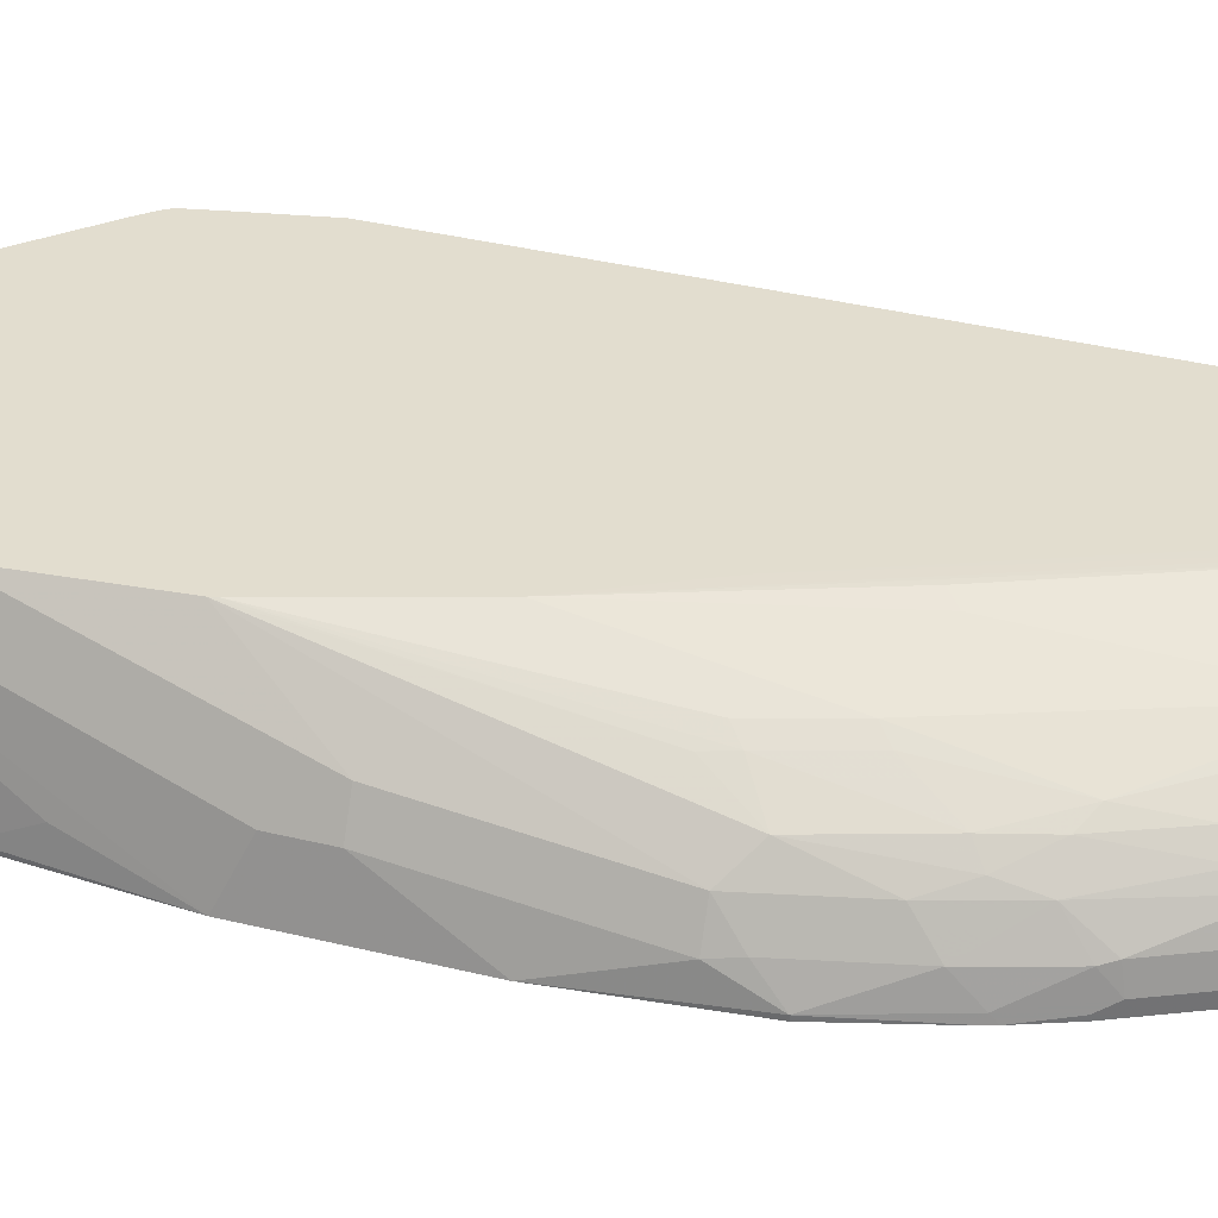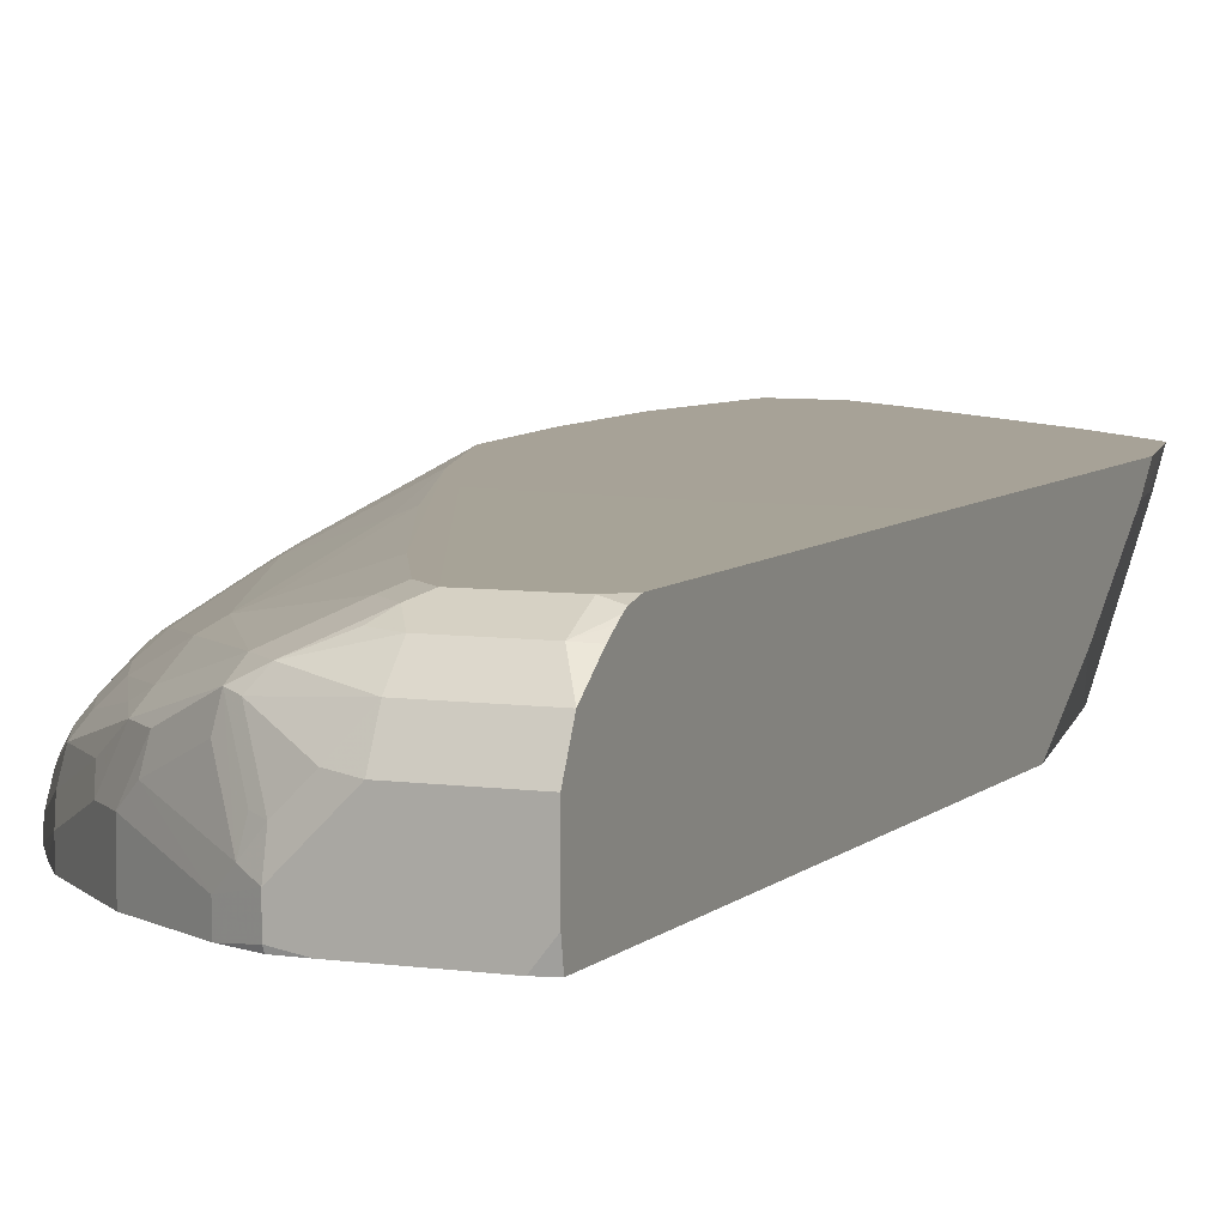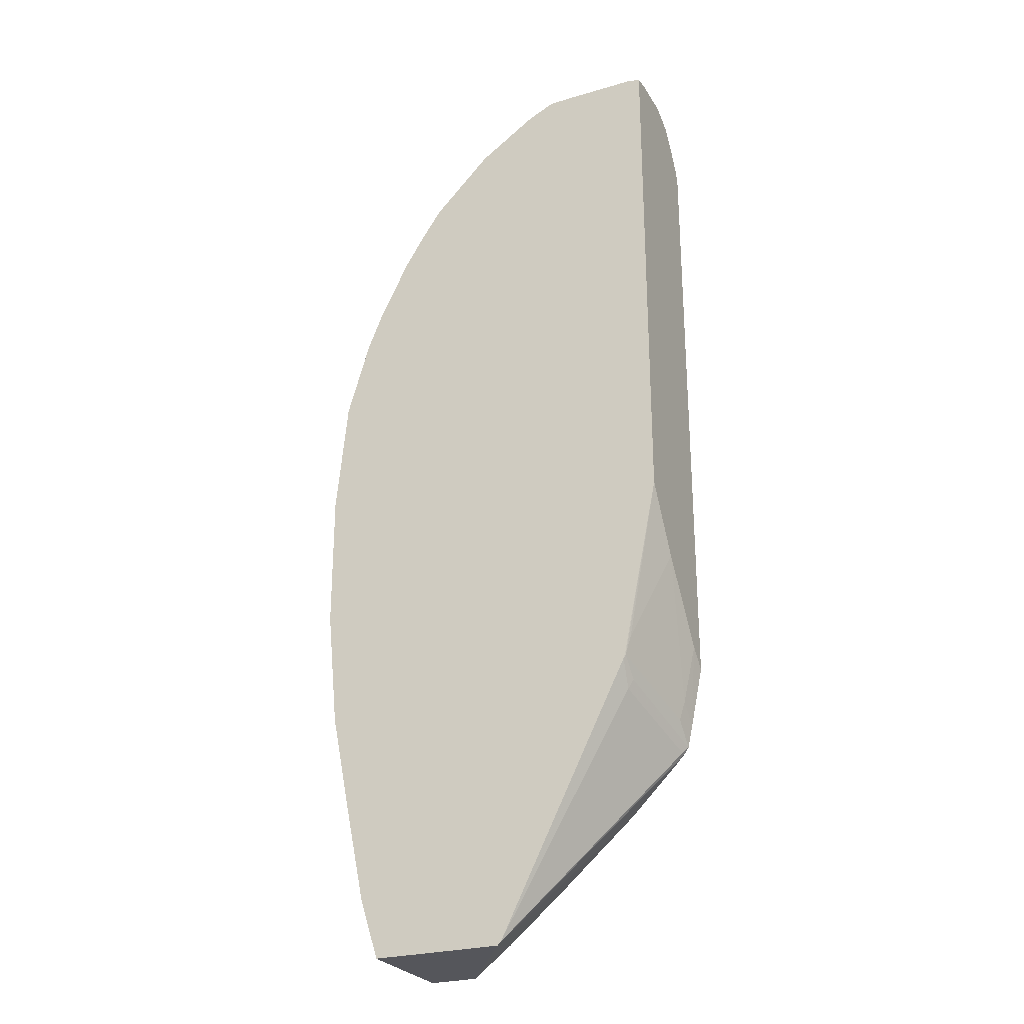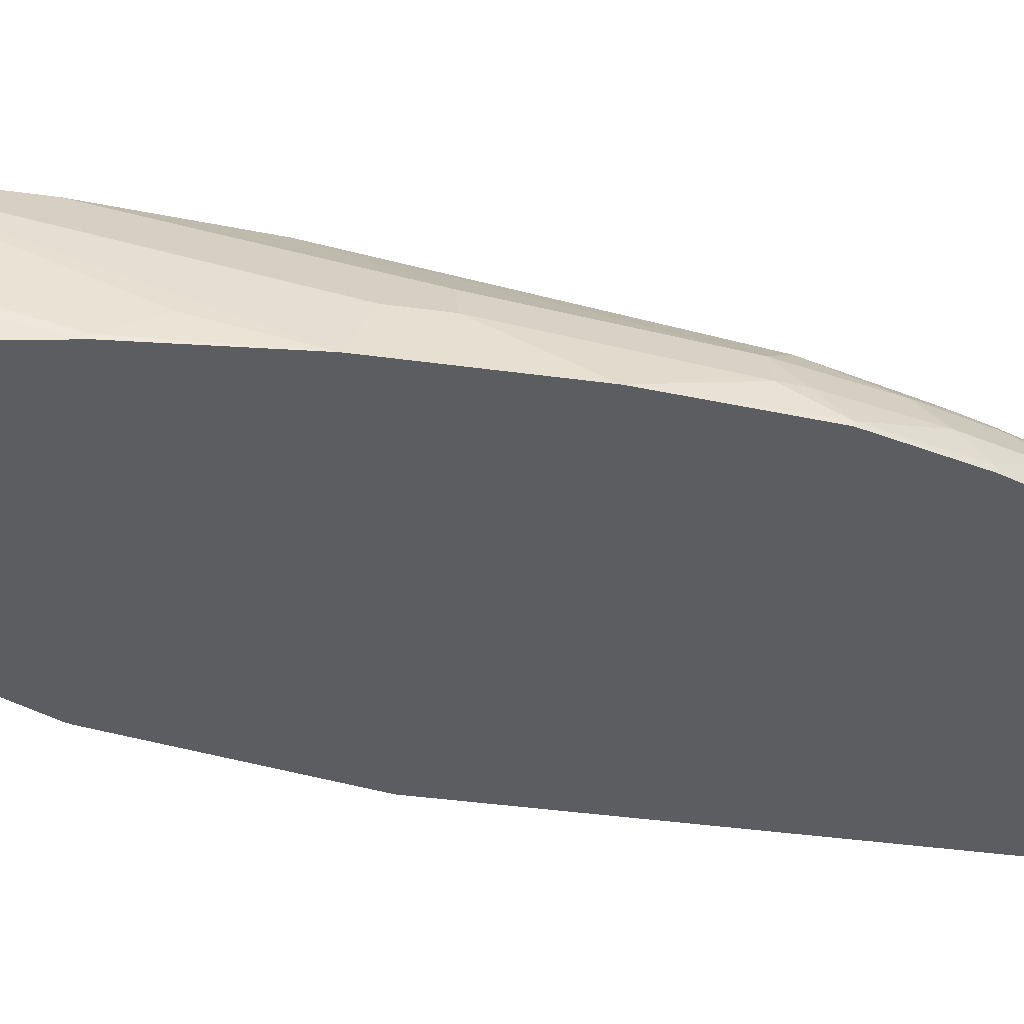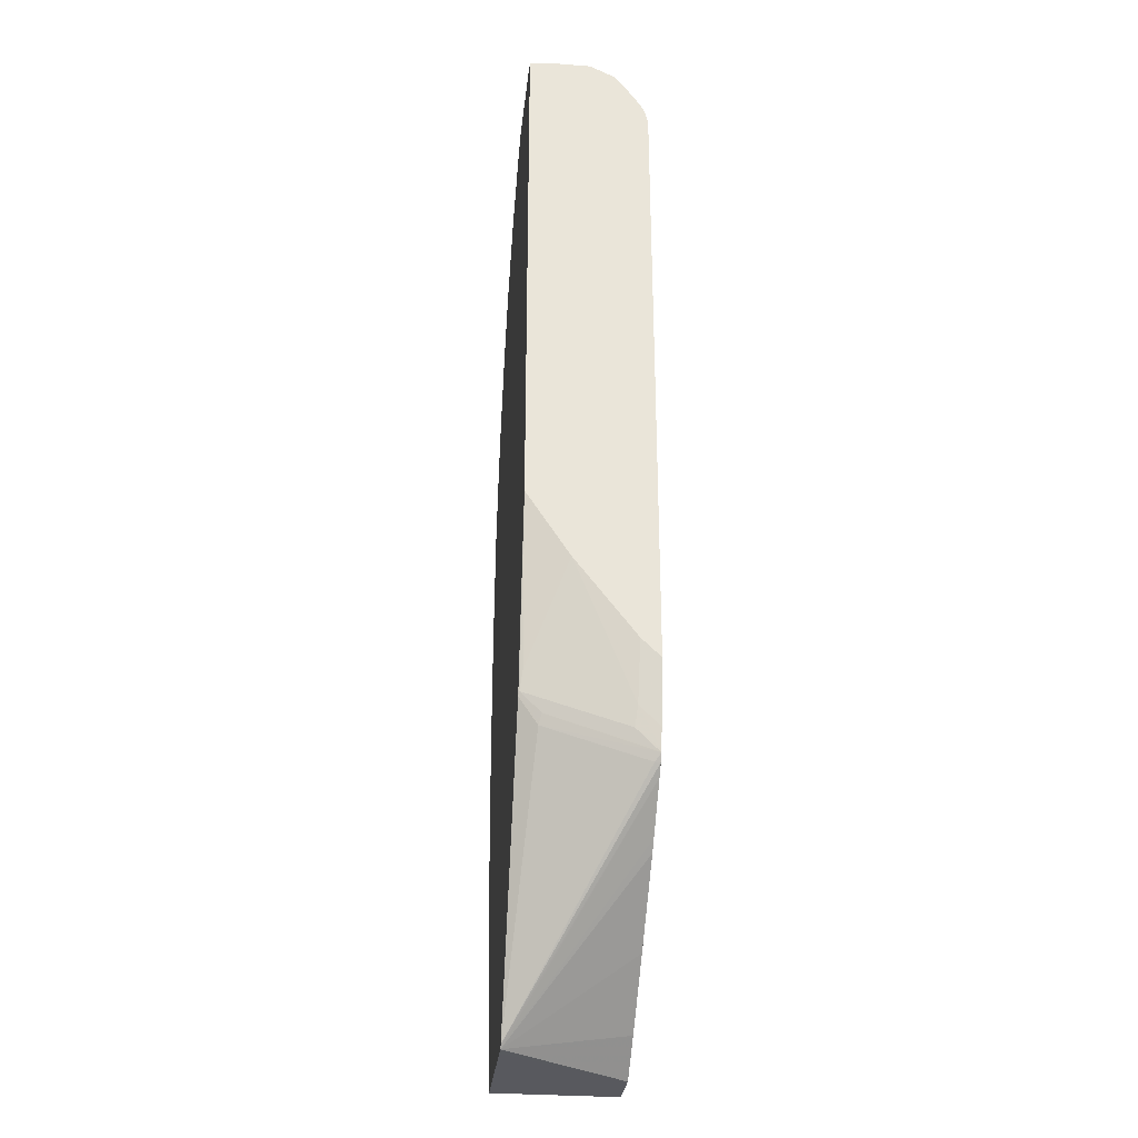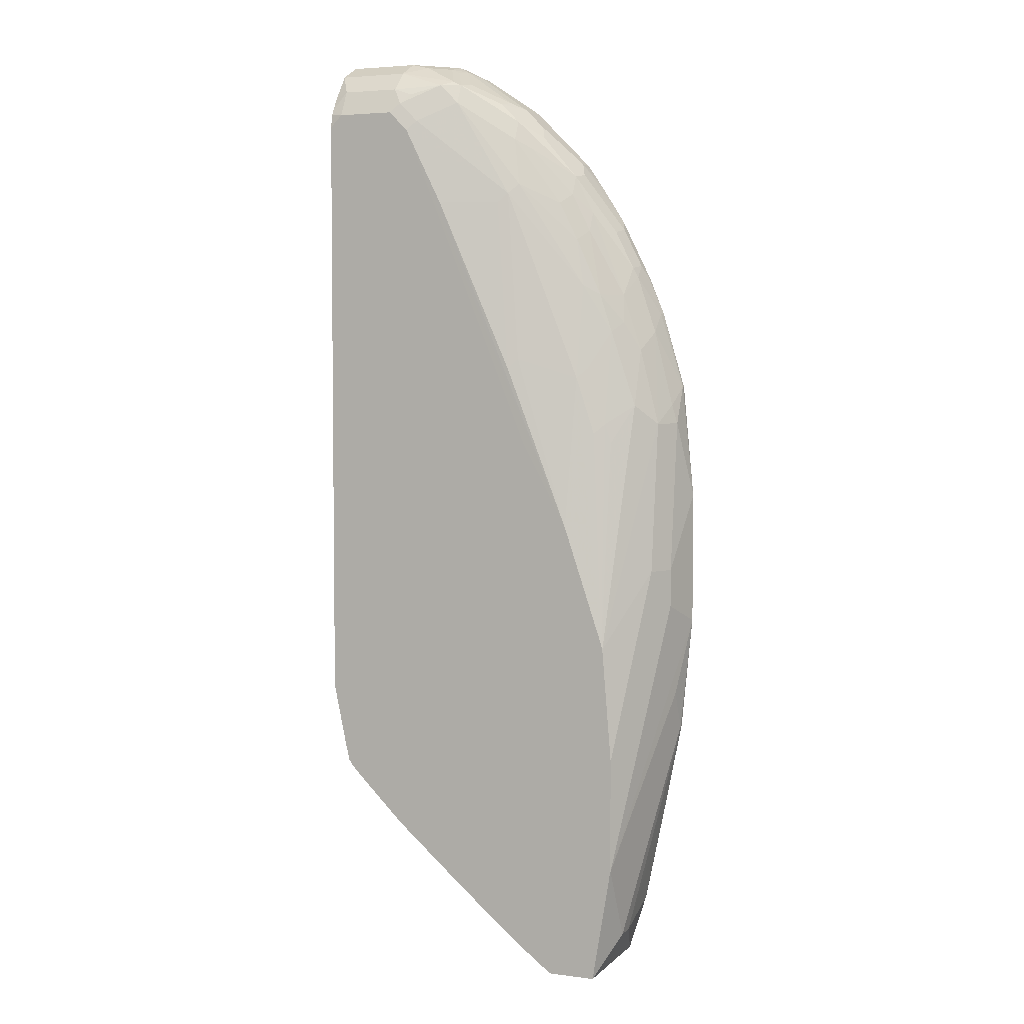
<metadata>
{"format":"obj","ext":"obj","renderer":"f3d","projection":"perspective","resolution":1024,"background":"white","views":[{"elev":34.9,"azim":-71.6,"up":"+Y"},{"elev":6.6,"azim":22.9,"up":"+Y"},{"elev":-26.3,"azim":24.7,"up":"+Z"},{"elev":-37.1,"azim":-100.3,"up":"+Y"},{"elev":-30.4,"azim":83.8,"up":"+Z"},{"elev":4.3,"azim":-157.4,"up":"+Z"}]}
</metadata>
<code>
v -0.3097 -0.1625 0.4371
v -0.298 -0.1625 0.5564
v -0.298 -0.159 0.5564
v -0.298 -0.1391 0.5166
v -0.298 -0.1192 0.3577
v -0.3097 -0.1625 0.2981
v -0.2745 -0.1625 0.6358
v -0.2732 -0.1565 0.6358
v -0.2732 -0.1366 0.6159
v -0.2931 -0.1366 0.5364
v -0.2848 -0.1126 0.5166
v -0.2914 -0.106 0.3577
v -0.298 -0.1192 0.318
v -0.2583 -0.03974 0.0398
v -0.298 -0.1391 0.2186
v -0.298 -0.159 0.1788
v -0.298 -0.1625 0.1788
v -0.2726 -0.1625 0.6408
v -0.2583 -0.159 0.6755
v -0.2517 -0.1523 0.6888
v -0.2533 -0.1366 0.6755
v -0.2451 -0.1126 0.6557
v -0.2649 -0.1126 0.5961
v -0.2649 -0.09273 0.5364
v -0.2481 -0.03929 0.2783
v -0.2848 -0.09273 0.3577
v -0.2914 -0.106 0.318
v -0.2581 -0.03929 0.03931
v -0.2583 -0.05962 5.4e-07
v -0.2848 -0.09273 0.318
v -0.2583 -0.03974 0.159
v -0.2583 -0.07949 -0.0397
v -0.2583 -0.09936 -0.0397
v -0.2782 -0.1625 0.07949
v -0.2583 -0.1625 0.6755
v -0.2466 -0.1625 0.6989
v -0.2483 -0.1341 0.6855
v -0.2267 -0.1625 0.7387
v -0.2318 -0.1523 0.7285
v -0.2252 -0.09273 0.6557
v -0.2483 -0.1043 0.6258
v -0.2086 -0.1143 0.7451
v -0.2086 -0.1043 0.7252
v -0.2384 -0.09191 0.6159
v -0.2384 -0.07204 0.5166
v -0.2451 -0.07286 0.4967
v -0.2468 -0.03929 0.2835
v -0.2581 -0.03929 0.159
v -0.2384 -0.03929 -0.07998
v -0.2583 -0.159 -0.01985
v -0.2384 -0.159 -0.07998
v -0.2384 -0.1625 -0.07988
v -0.2583 -0.1625 -0.01635
v -0.2285 -0.1341 0.7252
v -0.2036 -0.1625 0.7751
v -0.2037 -0.1614 0.7749
v -0.1854 -0.1457 0.8014
v -0.1921 -0.1325 0.7881
v -0.1987 -0.09191 0.7152
v -0.2086 -0.08446 0.6656
v -0.1887 -0.1143 0.7848
v -0.1887 -0.1043 0.765
v -0.1788 -0.09191 0.755
v -0.2185 -0.07204 0.5762
v -0.2285 -0.06459 0.5066
v -0.2086 -0.06459 0.5663
v -0.2053 -0.03929 0.4073
v -0.189 -0.03929 -0.07998
v -0.2574 -0.1625 -0.02024
v -0.2189 -0.1625 -0.07998
v -0.1854 -0.1625 0.8014
v -0.1457 -0.1258 0.8411
v -0.1523 -0.1126 0.8279
v -0.1391 -0.07204 0.7749
v -0.1291 -0.06459 0.765
v -0.1291 -0.09439 0.8445
v -0.1457 -0.09273 0.8146
v -0.1291 -0.08446 0.8246
v -0.149 -0.04472 0.5861
v -0.1391 -0.03974 0.5762
v -0.05963 -0.03974 0.755
v -0.01988 -0.03974 0.8345
v -0.1577 -0.03929 0.4955
v -0.1057 -0.1625 -0.07988
v -0.1187 -0.1592 -0.07998
v -0.149 -0.03929 -0.04962
v -0.1189 -0.1625 -0.07998
v -0.1457 -0.1625 0.8411
v -0.1258 -0.1258 0.861
v -0.1093 -0.09439 0.8643
v -0.06957 -0.06459 0.8643
v -0.02982 -0.04472 0.8445
v -0.1192 -0.05962 0.755
v -0.06957 -0.07452 0.8842
v -2.347e-05 -0.03974 0.8544
v -0.03857 -0.03929 0.5154
v -0.1023 -0.1625 -0.07648
v -0.08434 -0.03929 0.004865
v -0.00997 -0.03929 0.06957
v 8.871e-05 -0.03929 0.0794
v 0.04002 -0.03929 0.119
v -0.1258 -0.1625 0.861
v -0.1126 -0.1126 0.8676
v -0.06624 -0.1457 0.9007
v -0.04968 -0.06459 0.8842
v -0.00997 -0.04472 0.8643
v -0.07286 -0.09273 0.8875
v -0.05301 -0.1325 0.9073
v -0.04968 -0.1143 0.904
v -0.03977 -0.1167 0.909
v -0.05963 -0.07701 0.8891
v 0.05958 -0.03974 0.8544
v -0.01853 -0.03929 0.5157
v -2.347e-05 -0.05299 0.8808
v 0.04967 -0.04472 0.1292
v 0.02978 -0.1441 0.1689
v 0.03269 -0.1625 0.1947
v 0.04967 -0.03929 0.1292
v -0.06624 -0.1625 0.9007
v -0.03977 -0.1391 0.914
v -0.03977 -0.06624 0.8875
v -0.01988 -0.05217 0.8742
v -0.01988 -0.09688 0.909
v -2.347e-05 -0.09936 0.914
v -2.347e-05 -0.07286 0.9007
v 0.07225 -0.04531 0.8608
v 0.07225 -0.04291 0.8559
v 0.07225 -0.03974 0.8417
v 0.07225 -0.03929 0.5157
v 0.05958 -0.05299 0.8808
v 0.05461 -0.03929 0.1362
v 0.03475 -0.1416 0.1788
v 0.03475 -0.1614 0.1988
v 0.03408 -0.1625 0.1988
v -0.06314 -0.1625 0.9023
v -0.03977 -0.159 0.914
v 0.07225 -0.09936 0.914
v 0.07225 -0.07768 0.9031
v 0.07225 -0.07286 0.9007
v 0.07225 -0.04832 0.8659
v 0.07225 -0.03929 0.2198
v 0.07225 -0.05405 0.8751
v 0.05528 -0.03929 0.1391
v 0.05461 -0.04224 0.1391
v 0.05461 -0.06211 0.159
v 0.03972 -0.159 0.2186
v 0.07225 -0.1625 0.3847
v 0.03894 -0.1625 0.2217
v 0.0346 -0.1625 0.2006
v 0.03434 -0.1625 0.1996
v -0.03906 -0.1625 0.9132
v -0.01988 -0.1625 0.914
v 0.07225 -0.1463 0.914
v 0.07225 -0.05842 0.2385
v 0.05958 -0.03974 0.159
v 0.05958 -0.03929 0.1586
v 0.05958 -0.05962 0.1788
v 0.07225 -0.1192 0.318
v 0.07225 -0.1625 0.9112
v 0.05958 -0.1625 0.914
f 89 104 103
f 76 78 77
f 89 119 104
f 89 102 119
f 89 103 90
f 84 100 101
f 84 99 100
f 90 103 94
f 84 86 98
f 84 87 85
f 80 93 81
f 83 95 96
f 82 95 83
f 82 106 95
f 82 92 106
f 84 98 99
f 91 94 105
f 95 129 113
f 91 106 92
f 97 118 115
f 97 101 118
f 76 91 78
f 97 116 117
f 97 115 116
f 95 130 112
f 95 114 130
f 91 105 106
f 95 106 114
f 95 112 129
f 94 103 107
f 94 111 105
f 94 110 111
f 94 109 110
f 94 108 109
f 94 107 108
f 95 113 96
f 76 94 91
f 63 77 78
f 75 80 79
f 63 78 74
f 62 77 63
f 61 77 62
f 61 76 77
f 61 73 76
f 60 75 66
f 60 74 75
f 66 79 67
f 60 66 64
f 59 63 74
f 58 73 61
f 57 73 58
f 57 72 73
f 57 88 72
f 103 104 108
f 57 71 88
f 59 74 60
f 76 90 94
f 66 75 79
f 67 80 81
f 75 93 80
f 75 81 93
f 75 82 81
f 75 92 82
f 75 91 92
f 74 91 75
f 74 78 91
f 67 79 80
f 72 76 73
f 72 89 90
f 72 102 89
f 72 88 102
f 68 86 84
f 68 84 85
f 67 82 83
f 67 81 82
f 72 90 76
f 103 108 107
f 126 129 128
f 104 136 120
f 133 146 147
f 132 145 133
f 132 144 145
f 131 144 132
f 131 143 144
f 130 139 142
f 130 142 140
f 133 147 148
f 126 130 140
f 126 141 129
f 126 154 141
f 126 158 154
f 126 147 158
f 126 159 147
f 126 153 159
f 126 137 153
f 126 128 127
f 126 138 137
f 133 148 149
f 133 150 134
f 55 57 56
f 154 157 155
f 154 158 157
f 153 160 159
f 146 158 147
f 146 157 158
f 143 145 144
f 133 149 150
f 143 157 145
f 143 156 155
f 141 155 156
f 141 154 155
f 136 151 152
f 135 151 136
f 133 157 146
f 133 145 157
f 143 155 157
f 104 119 136
f 126 139 138
f 126 140 142
f 112 128 129
f 112 127 128
f 112 126 127
f 111 123 125
f 111 125 121
f 110 124 123
f 110 120 124
f 112 130 126
f 110 123 111
f 108 120 110
f 106 122 114
f 105 122 106
f 105 114 122
f 105 121 114
f 105 111 121
f 104 120 108
f 108 110 109
f 126 142 139
f 114 121 125
f 114 139 130
f 125 138 139
f 124 138 125
f 124 137 138
f 123 124 125
f 120 137 124
f 120 153 137
f 120 160 153
f 114 125 139
f 120 152 160
f 119 135 136
f 117 133 134
f 116 133 117
f 116 132 133
f 116 131 132
f 115 131 116
f 115 118 131
f 120 136 152
f 55 71 57
f 84 101 97
f 50 52 69
f 9 22 23
f 8 21 9
f 8 20 21
f 8 19 20
f 8 18 19
f 7 18 8
f 6 16 17
f 9 23 11
f 6 15 16
f 6 13 14
f 5 27 13
f 5 12 27
f 4 12 5
f 4 11 12
f 4 10 11
f 3 10 4
f 6 14 15
f 3 9 10
f 9 11 10
f 11 23 24
f 16 32 33
f 16 29 32
f 14 48 28
f 14 31 48
f 14 26 31
f 14 30 26
f 14 27 30
f 9 21 22
f 14 16 15
f 14 28 29
f 13 27 14
f 12 30 27
f 12 26 30
f 11 26 12
f 11 25 26
f 11 24 25
f 14 29 16
f 16 33 17
f 3 8 9
f 2 7 3
f 1 97 117
f 1 84 97
f 1 87 84
f 1 70 87
f 1 52 70
f 1 69 52
f 1 53 69
f 1 117 134
f 1 34 53
f 1 6 17
f 1 13 6
f 1 5 13
f 1 4 5
f 1 3 4
f 1 2 3
f 51 70 52
f 1 17 34
f 3 7 8
f 1 134 150
f 1 149 148
f 1 7 2
f 1 18 7
f 1 35 18
f 1 36 35
f 1 38 36
f 1 55 38
f 1 71 55
f 1 150 149
f 1 88 71
f 1 119 102
f 1 135 119
f 1 152 151
f 1 160 152
f 1 159 160
f 1 147 159
f 1 148 147
f 1 102 88
f 17 33 34
f 1 151 135
f 19 35 36
f 40 59 60
f 40 43 59
f 39 61 54
f 39 58 61
f 38 58 39
f 38 57 58
f 38 56 57
f 40 60 44
f 38 55 56
f 34 50 53
f 33 52 50
f 33 51 52
f 33 50 34
f 32 51 33
f 32 49 51
f 29 49 32
f 37 54 42
f 28 49 29
f 40 44 41
f 42 62 43
f 50 69 53
f 18 35 19
f 49 70 51
f 49 87 70
f 49 85 87
f 49 68 85
f 47 66 67
f 42 61 62
f 47 65 66
f 45 64 66
f 45 47 46
f 45 65 47
f 44 64 45
f 44 60 64
f 43 62 63
f 42 54 61
f 45 66 65
f 26 48 31
f 43 63 59
f 25 48 26
f 24 46 25
f 24 45 46
f 24 44 45
f 24 41 44
f 23 41 24
f 22 43 40
f 22 42 43
f 22 37 42
f 22 40 41
f 21 37 22
f 20 54 37
f 20 39 54
f 20 38 39
f 20 36 38
f 25 46 47
f 20 37 21
f 19 36 20
f 25 47 67
f 25 67 83
f 22 41 23
f 25 96 113
f 25 68 49
f 25 49 28
f 25 83 96
f 25 28 48
f 25 86 68
f 25 98 86
f 25 99 98
f 25 101 100
f 25 118 101
f 25 100 99
f 25 131 118
f 25 143 131
f 25 156 143
f 25 141 156
f 25 129 141
f 25 113 129

</code>
